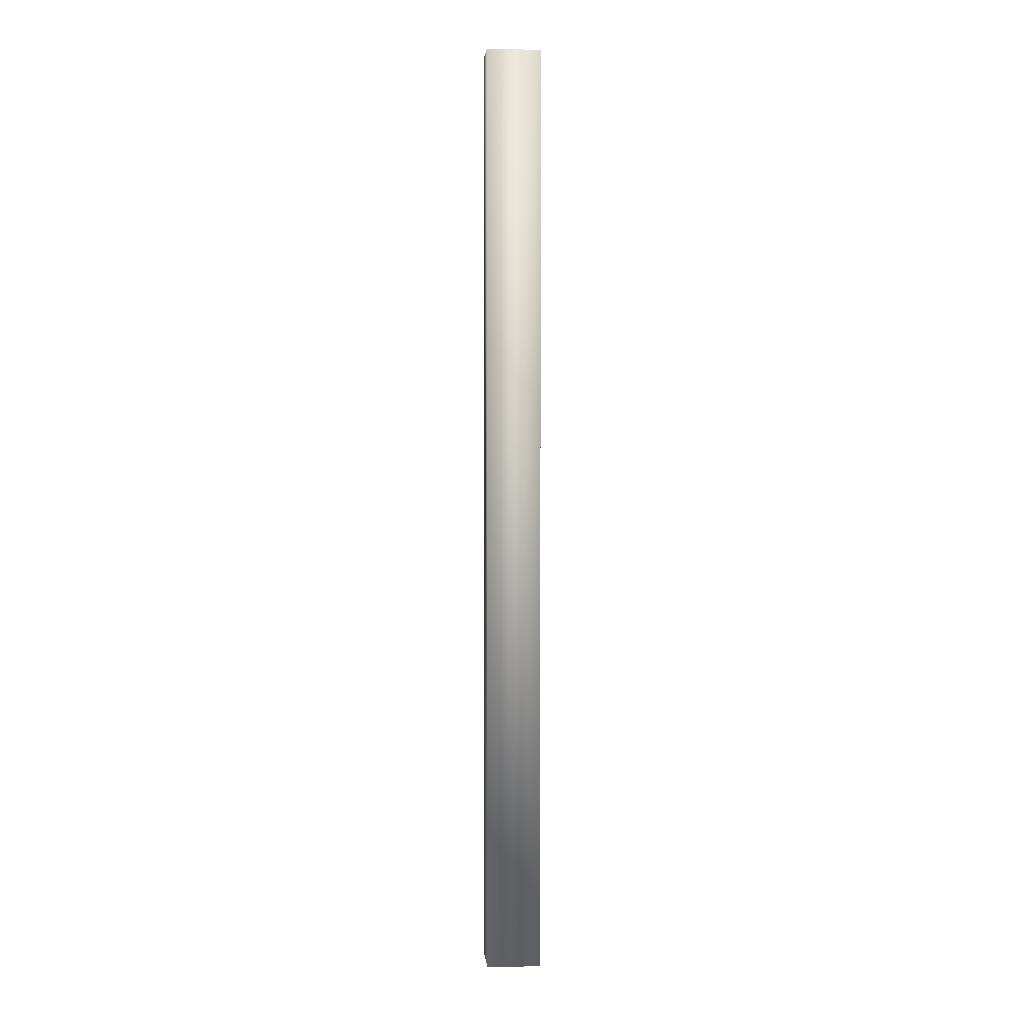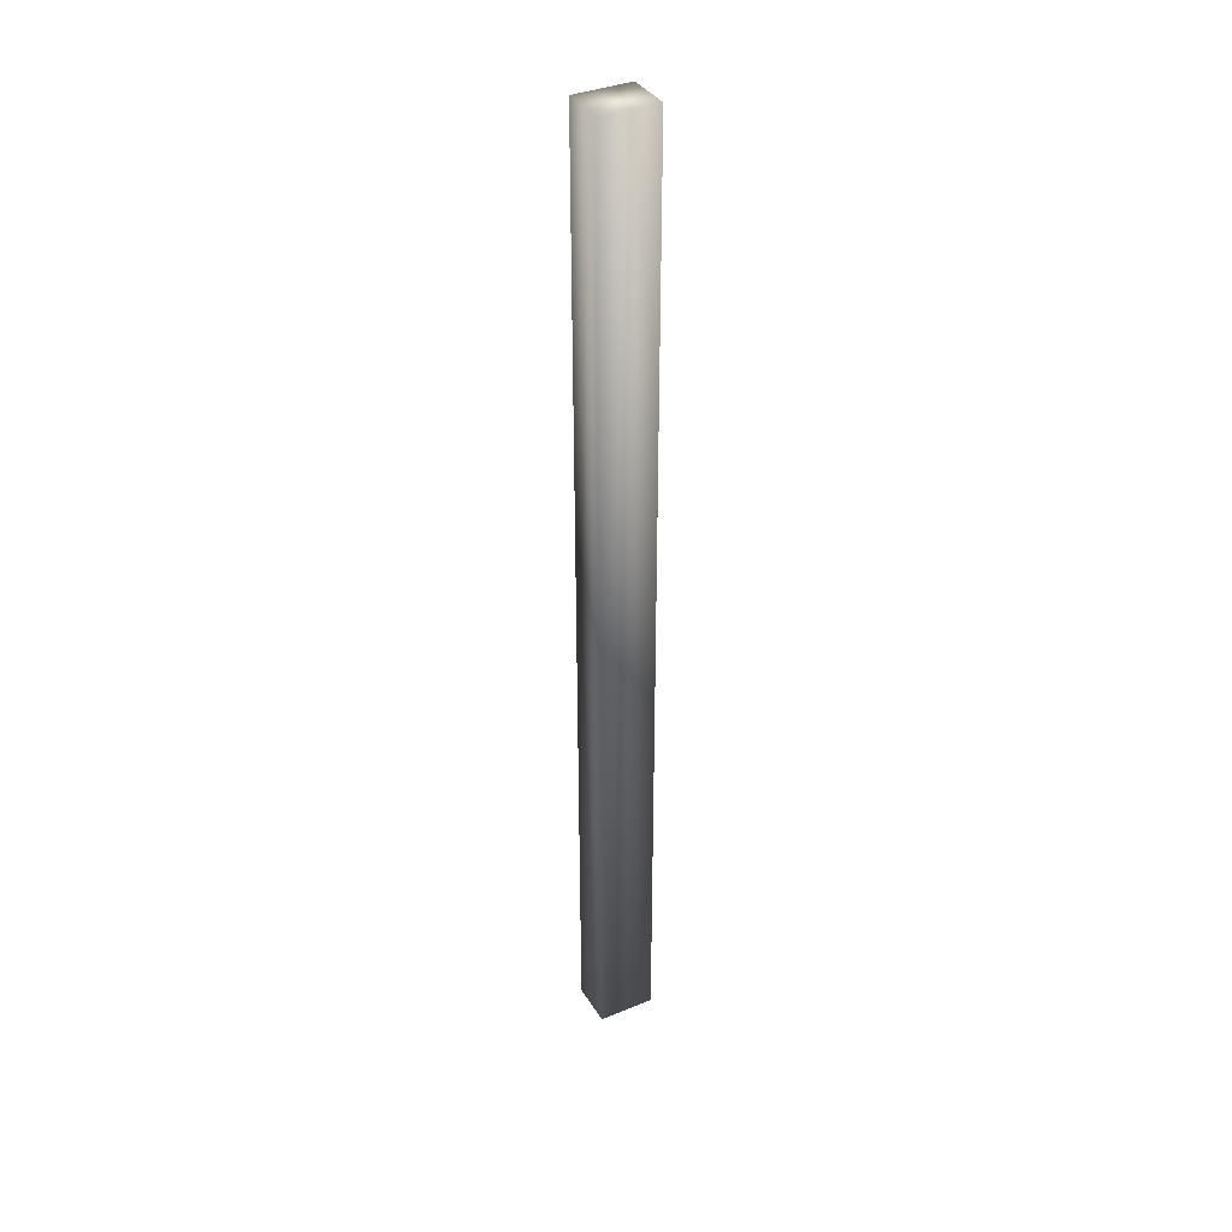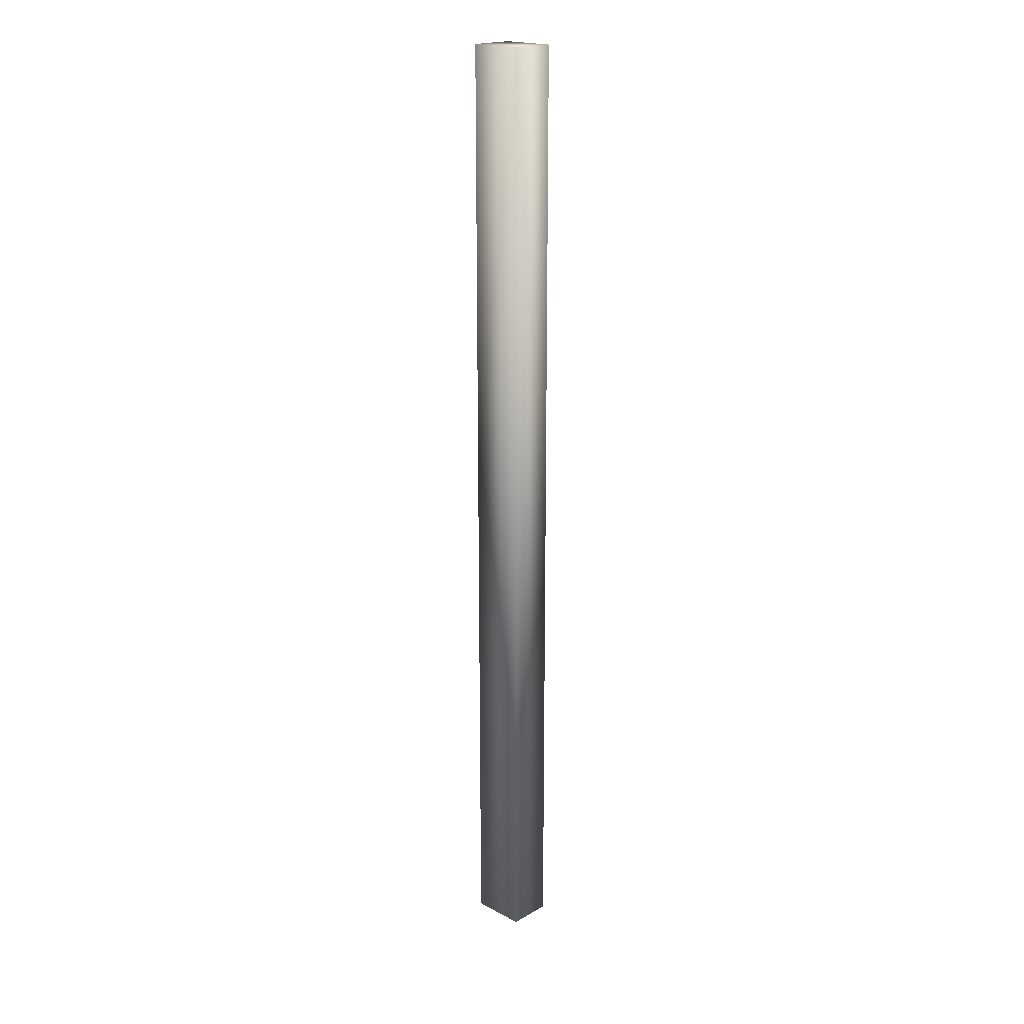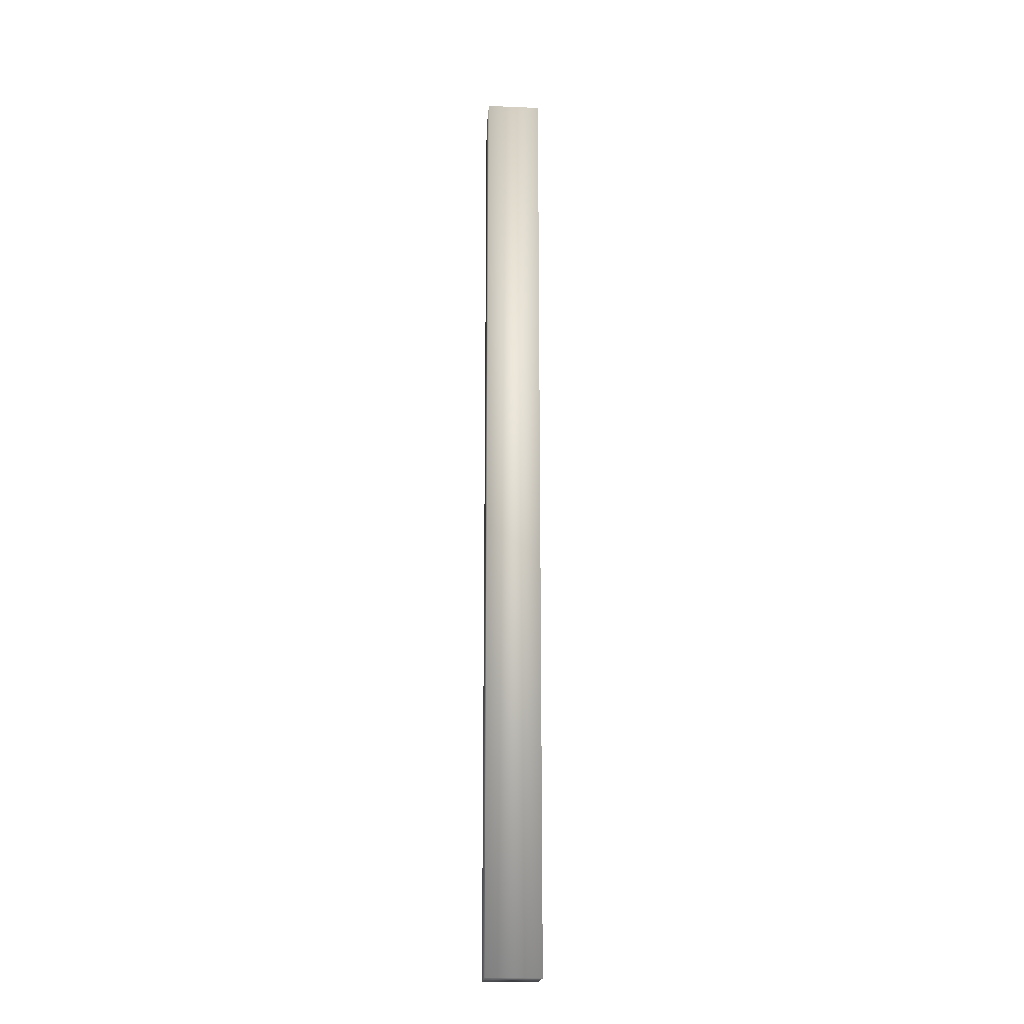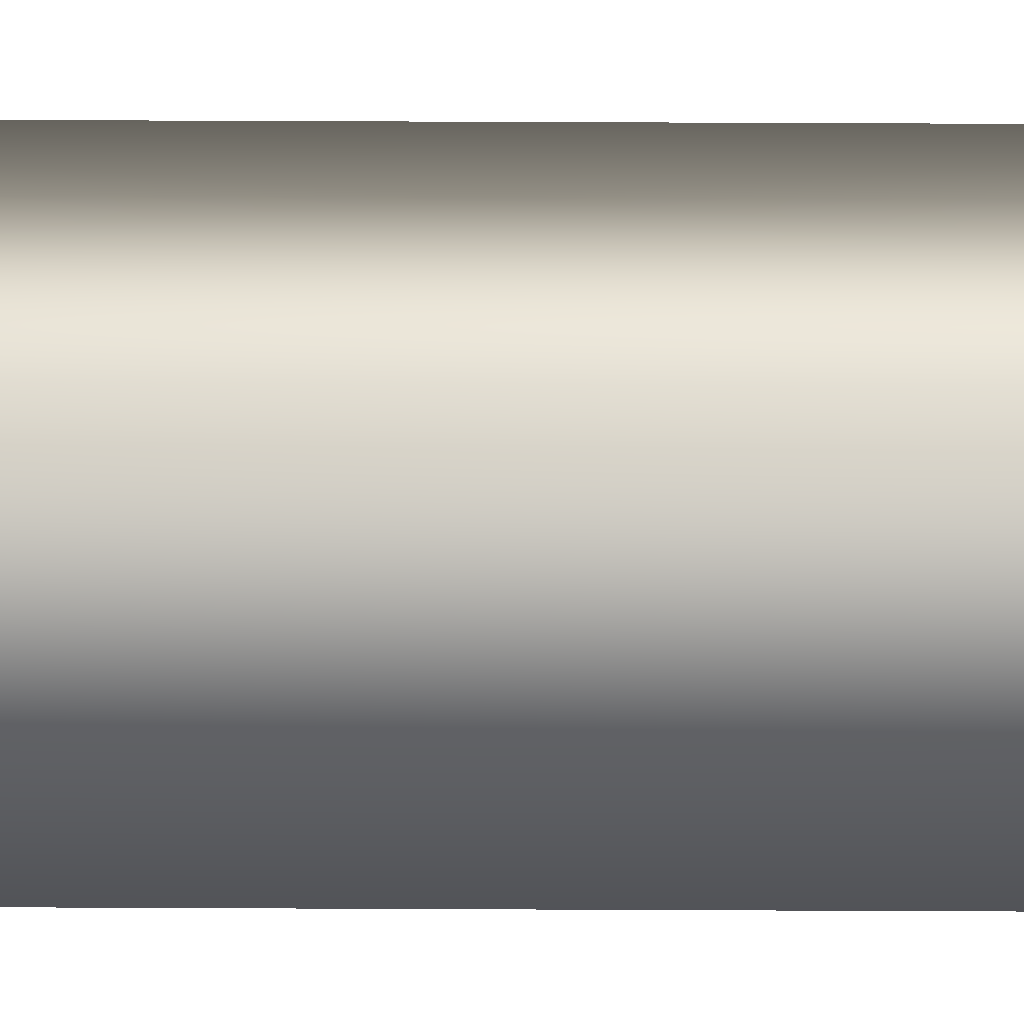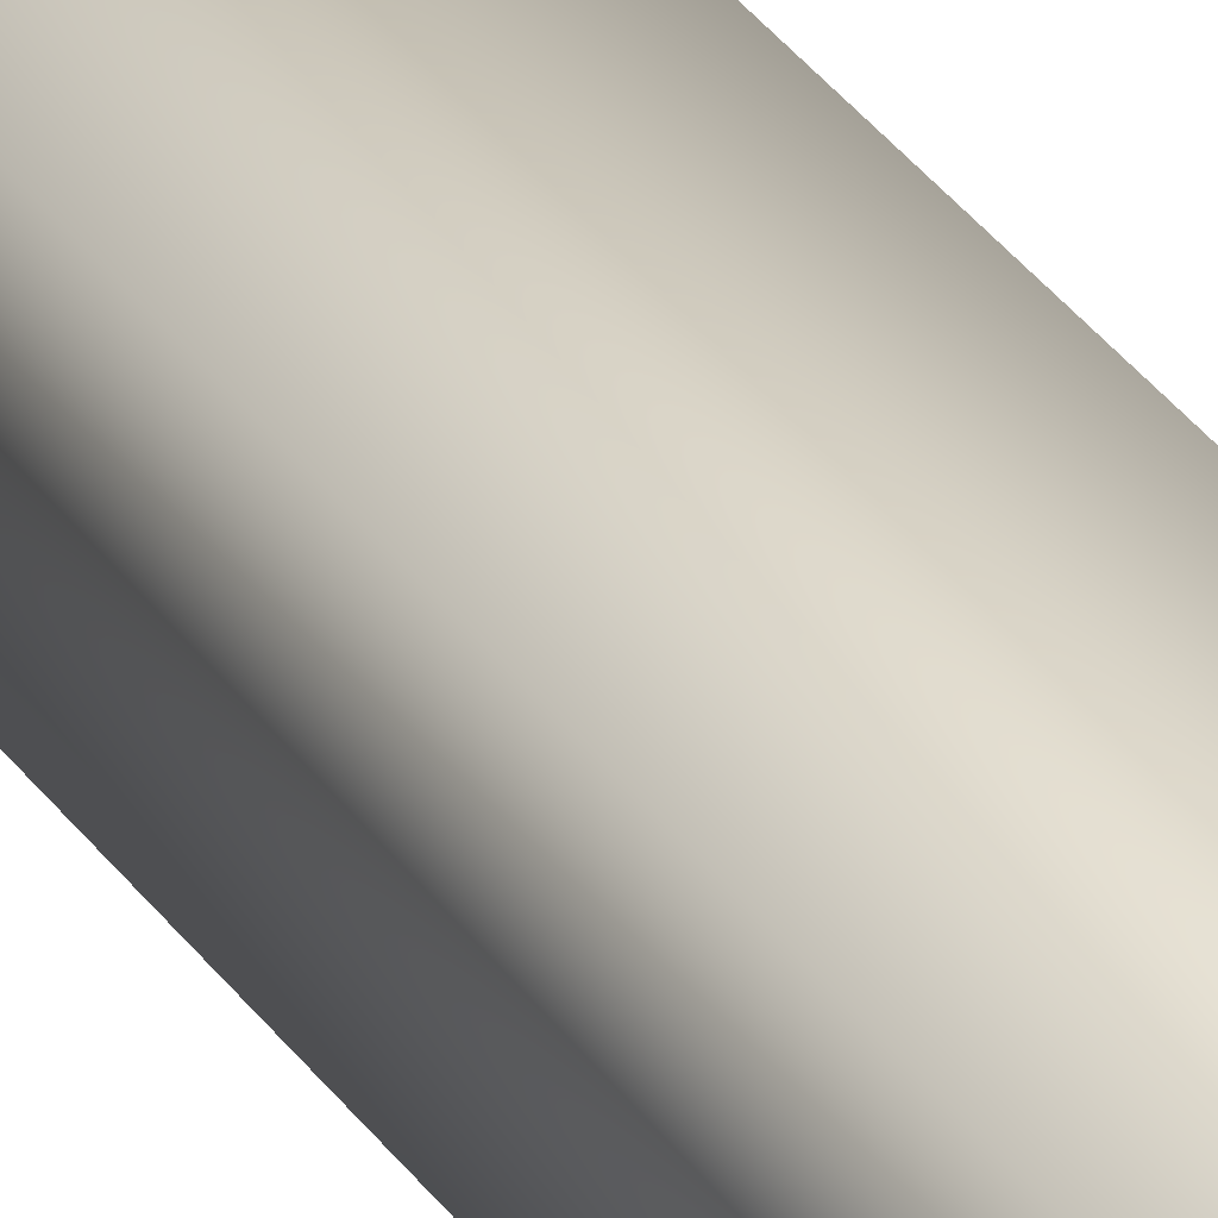
<metadata>
{"format":"obj","ext":"obj","renderer":"f3d","projection":"perspective","resolution":1024,"background":"white","views":[{"elev":2.3,"azim":-5.2,"up":"+Z"},{"elev":36.7,"azim":151.8,"up":"+Z"},{"elev":19.7,"azim":44.1,"up":"+Z"},{"elev":-19.3,"azim":175.7,"up":"+Z"},{"elev":22.5,"azim":-89.4,"up":"+Y"},{"elev":26.5,"azim":155.5,"up":"+Y"}]}
</metadata>
<code>
v  17.84 -0 301.8
v  13.73 -0 301.8
v  13.73 3.294 301.8
v  17.84 3.294 301.8
v  17.84 3.294 372.7
v  17.84 -0 372.7
v  13.73 -0 372.7
v  13.73 3.294 372.7
o Box132
g Box132
f 1 2 3 4
f 4 5 6 1
f 1 6 7 2
f 4 3 8 5
f 7 8 3 2
f 7 6 5 8

</code>
